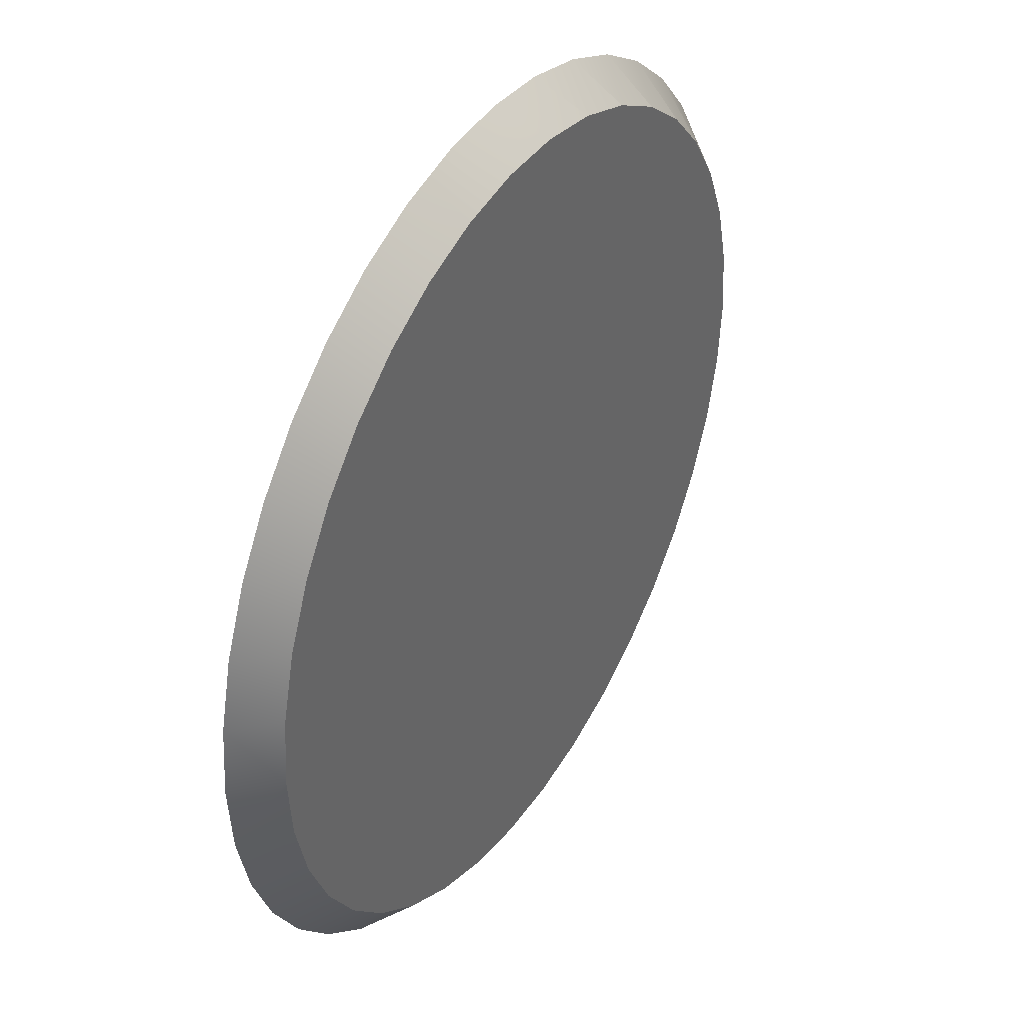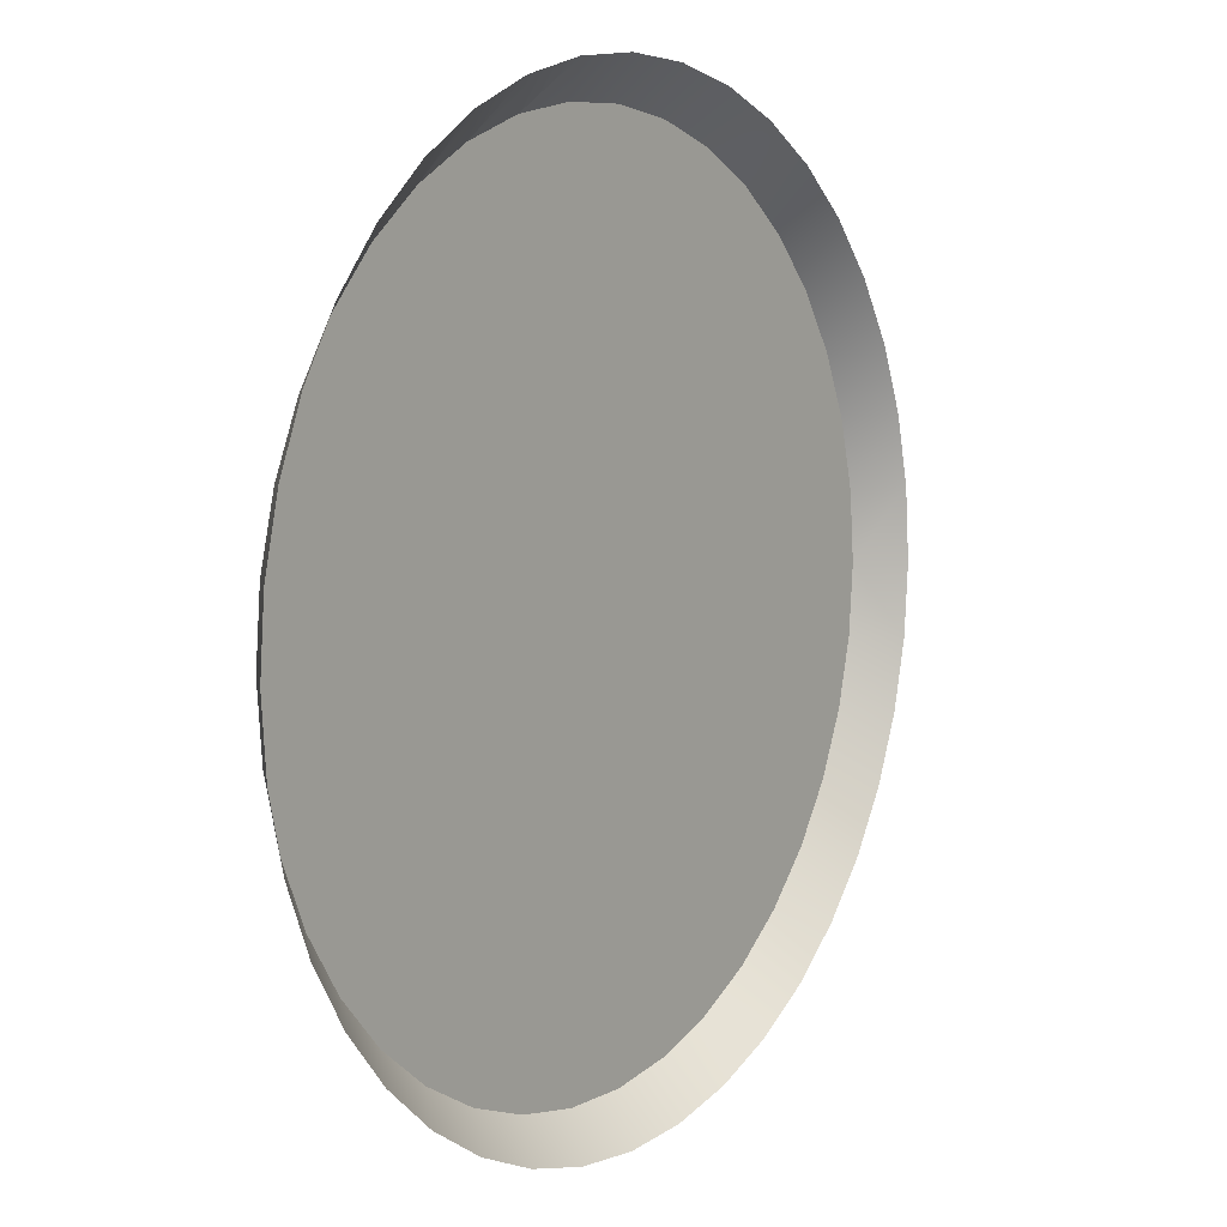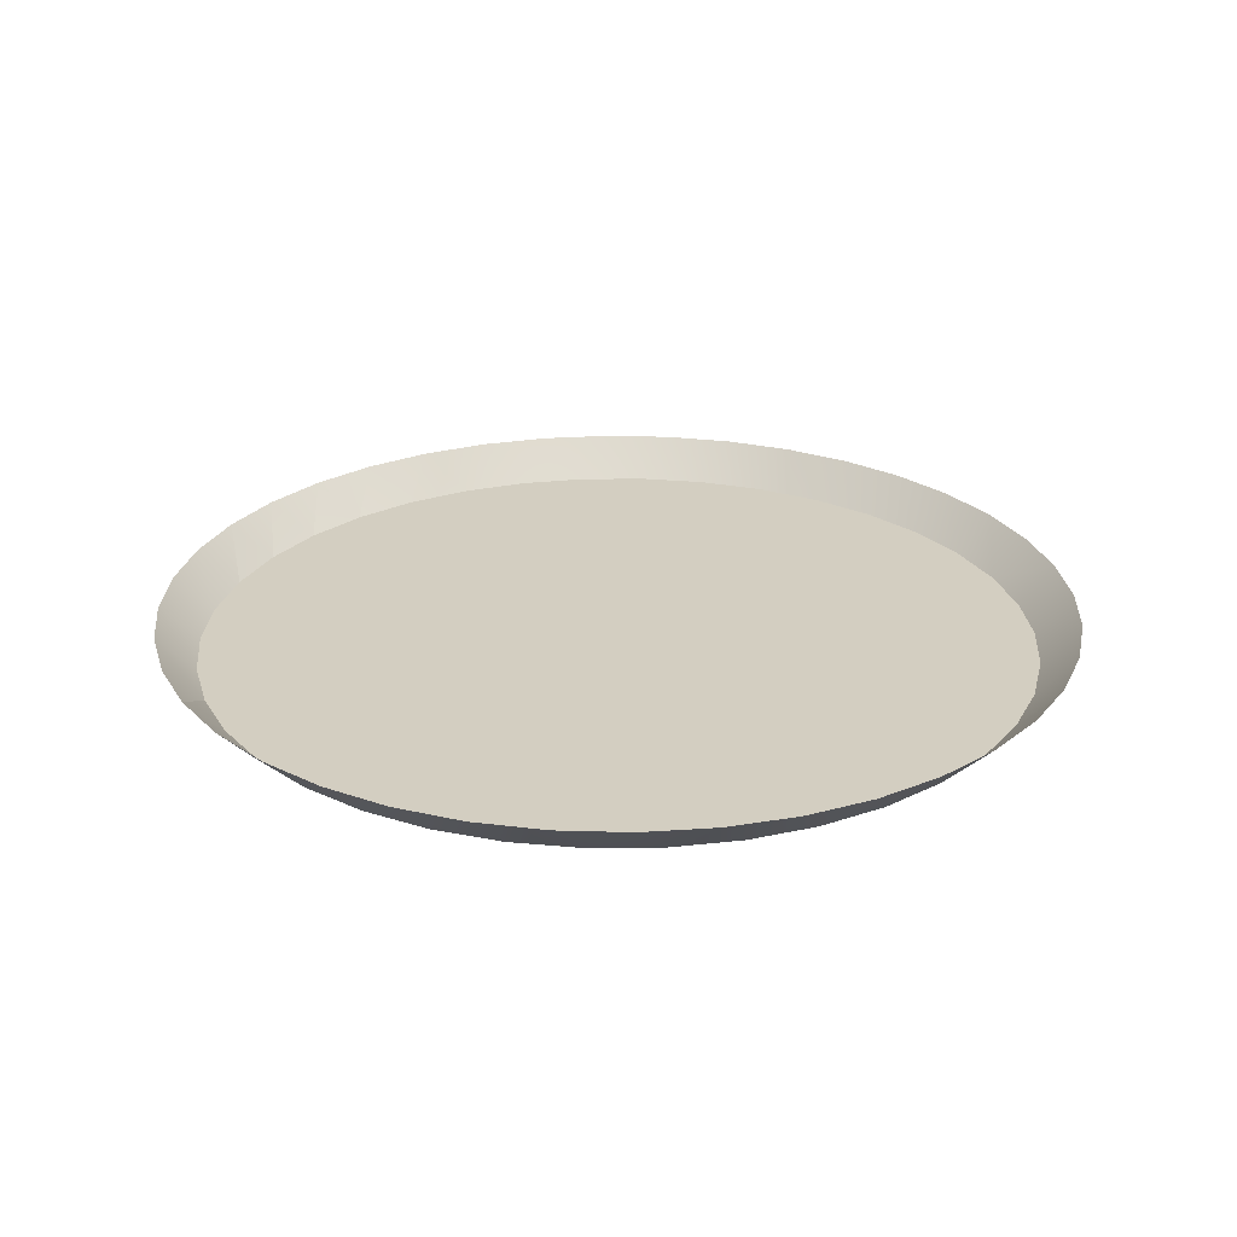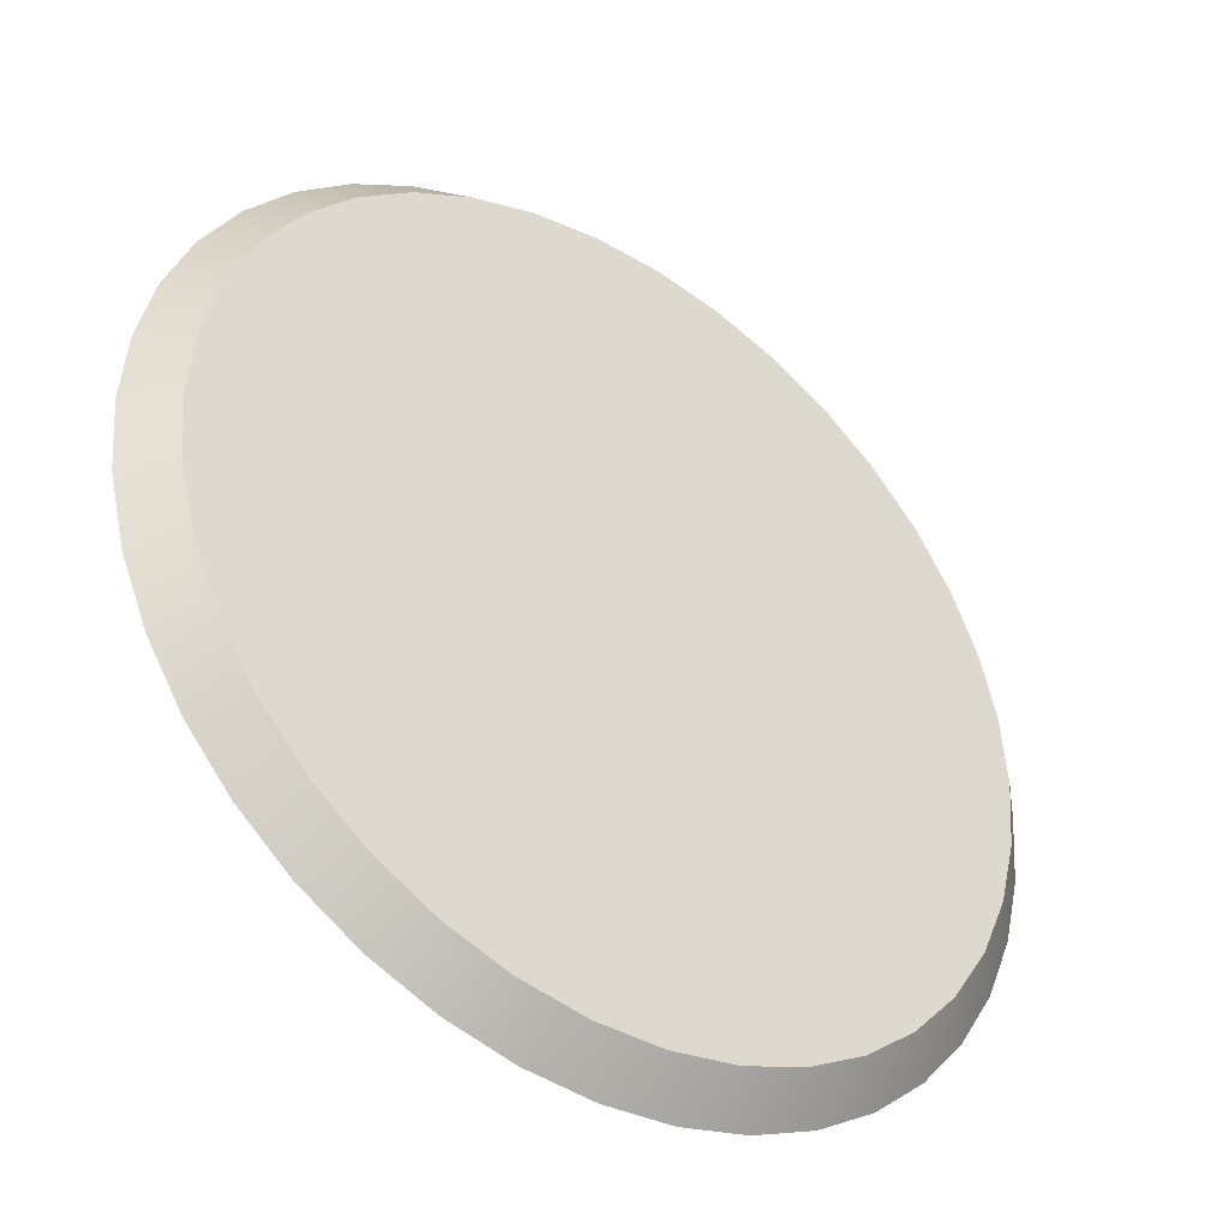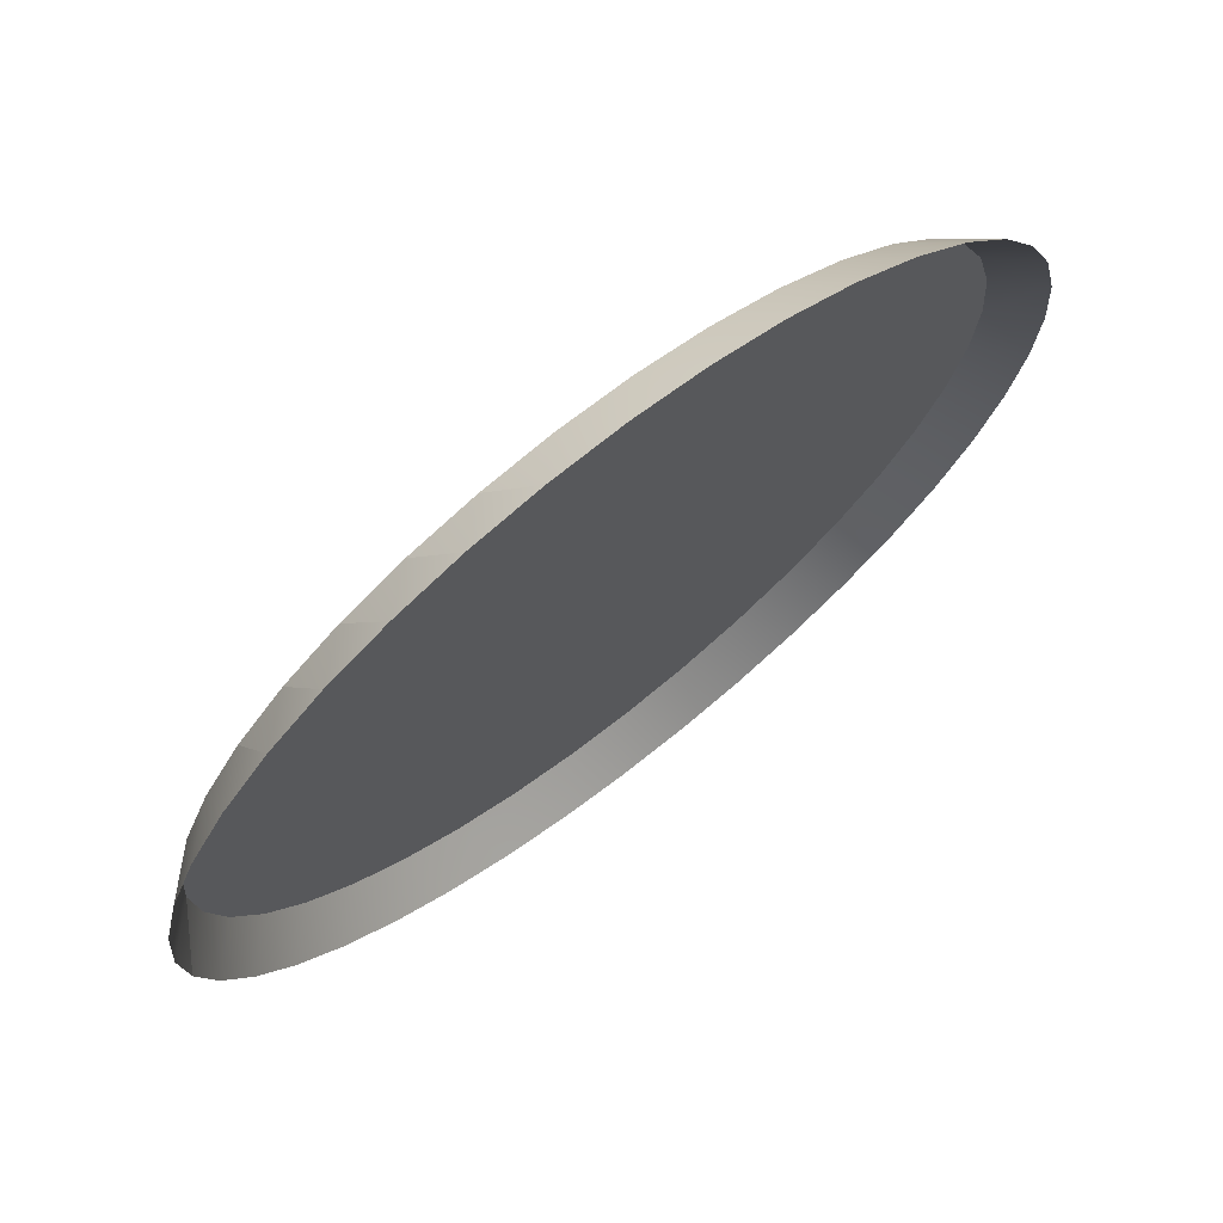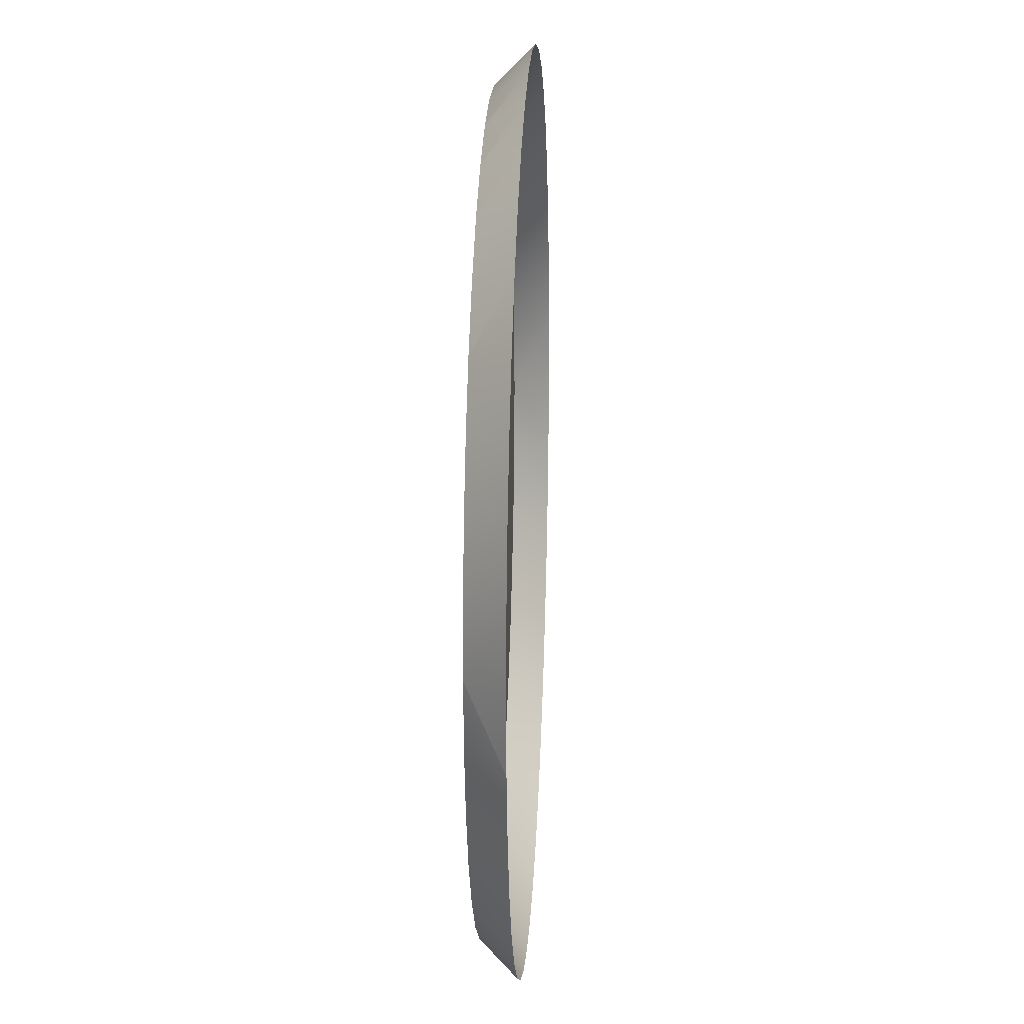
<metadata>
{"format":"obj","ext":"obj","renderer":"f3d","projection":"perspective","resolution":1024,"background":"white","views":[{"elev":40.1,"azim":-59.1,"up":"+Z"},{"elev":7.8,"azim":125.2,"up":"+Z"},{"elev":25.3,"azim":160.2,"up":"+Y"},{"elev":-40.3,"azim":-36.1,"up":"+Z"},{"elev":71.6,"azim":142.1,"up":"+Z"},{"elev":19.8,"azim":93.0,"up":"+Z"}]}
</metadata>
<code>
o STLB_ATF_9_3_0_1241_COLOR____
v -0.2423 -1.431 1.565
v -0.2455 -1.431 1.524
v -0.2238 -1.453 1.524
v -0.2423 -1.431 1.483
v -0.2205 -1.453 1.484
v -0.2328 -1.431 1.443
v -0.2108 -1.453 1.446
v -0.2171 -1.431 1.405
v -0.1949 -1.453 1.41
v -0.1956 -1.431 1.37
v -0.1733 -1.453 1.377
v -0.169 -1.431 1.339
v -0.1465 -1.453 1.348
v -0.1379 -1.431 1.313
v -0.1153 -1.453 1.323
v -0.1029 -1.431 1.291
v -0.08049 -1.453 1.305
v -0.06503 -1.431 1.275
v -0.04308 -1.453 1.292
v -0.02516 -1.431 1.266
v -0.004073 -1.453 1.285
v 0.0157 -1.431 1.263
v 0.03548 -1.453 1.285
v 0.05657 -1.431 1.266
v 0.07449 -1.453 1.292
v 0.09643 -1.431 1.275
v 0.1119 -1.453 1.305
v 0.1343 -1.431 1.291
v 0.1467 -1.453 1.323
v 0.1693 -1.431 1.313
v 0.1779 -1.453 1.348
v 0.2004 -1.431 1.339
v 0.2047 -1.453 1.377
v 0.2271 -1.431 1.37
v 0.2263 -1.453 1.41
v 0.2485 -1.431 1.405
v 0.2422 -1.453 1.446
v 0.2642 -1.431 1.443
v 0.2519 -1.453 1.484
v 0.2737 -1.431 1.483
v 0.2552 -1.453 1.524
v 0.2552 -1.453 1.524
v 0.2737 -1.431 1.483
v 0.2769 -1.431 1.524
v 0.2737 -1.431 1.565
v 0.2519 -1.453 1.563
v 0.2642 -1.431 1.605
v 0.2422 -1.453 1.602
v 0.2485 -1.431 1.643
v 0.2263 -1.453 1.638
v 0.2271 -1.431 1.677
v 0.2047 -1.453 1.671
v 0.2004 -1.431 1.709
v 0.2047 -1.453 1.671
v 0.1779 -1.453 1.7
v 0.1693 -1.431 1.735
v 0.1779 -1.453 1.7
v 0.1467 -1.453 1.724
v 0.1343 -1.431 1.757
v 0.1467 -1.453 1.724
v 0.1119 -1.453 1.743
v 0.09643 -1.431 1.772
v 0.1119 -1.453 1.743
v 0.07449 -1.453 1.756
v 0.05657 -1.431 1.782
v 0.07449 -1.453 1.756
v 0.03548 -1.453 1.763
v 0.0157 -1.431 1.785
v -0.004073 -1.453 1.763
v -0.02516 -1.431 1.782
v -0.04308 -1.453 1.756
v -0.06503 -1.431 1.772
v -0.08049 -1.453 1.743
v -0.1029 -1.431 1.757
v -0.1153 -1.453 1.724
v -0.1379 -1.431 1.735
v -0.1465 -1.453 1.7
v -0.169 -1.431 1.709
v -0.1733 -1.453 1.671
v -0.1956 -1.431 1.677
v -0.1949 -1.453 1.638
v -0.2171 -1.431 1.643
v -0.2108 -1.453 1.602
v -0.2328 -1.431 1.605
v -0.2205 -1.453 1.563
f 1 2 3
f 3 2 4
f 3 4 5
f 5 4 6
f 5 6 7
f 7 6 8
f 7 8 9
f 9 8 10
f 9 10 11
f 11 10 12
f 11 12 13
f 13 12 14
f 13 14 15
f 15 14 16
f 15 16 17
f 17 16 18
f 17 18 19
f 19 18 20
f 19 20 21
f 21 20 22
f 21 22 23
f 23 22 24
f 23 24 25
f 25 24 26
f 25 26 27
f 27 26 28
f 27 28 29
f 29 28 30
f 29 30 31
f 31 30 32
f 31 32 33
f 33 32 34
f 33 34 35
f 35 34 36
f 35 36 37
f 37 36 38
f 37 38 39
f 39 38 40
f 39 40 41
f 42 43 44
f 42 44 45
f 42 45 46
f 46 45 47
f 46 47 48
f 48 47 49
f 48 49 50
f 50 49 51
f 50 51 52
f 52 51 53
f 54 53 55
f 55 53 56
f 57 56 58
f 58 56 59
f 60 59 61
f 61 59 62
f 63 62 64
f 64 62 65
f 66 65 67
f 67 65 68
f 67 68 69
f 69 68 70
f 69 70 71
f 71 70 72
f 71 72 73
f 73 72 74
f 73 74 75
f 75 74 76
f 75 76 77
f 77 76 78
f 77 78 79
f 79 78 80
f 79 80 81
f 81 80 82
f 81 82 83
f 83 82 84
f 83 84 85
f 85 84 1
f 85 1 3
o STLB_ATF_9_3_0_1241_COLOR____
v -0.2205 -1.453 1.484
v 0.2519 -1.453 1.484
v -0.2238 -1.453 1.524
v 0.2552 -1.453 1.524
v -0.2205 -1.453 1.563
v 0.2519 -1.453 1.563
v -0.2108 -1.453 1.602
v 0.2422 -1.453 1.602
v -0.1949 -1.453 1.638
v 0.2263 -1.453 1.638
v -0.1733 -1.453 1.671
v 0.2047 -1.453 1.671
v -0.1465 -1.453 1.7
v 0.1779 -1.453 1.7
v -0.1153 -1.453 1.724
v 0.1467 -1.453 1.724
v -0.08049 -1.453 1.743
v 0.1119 -1.453 1.743
v -0.04308 -1.453 1.756
v 0.07449 -1.453 1.756
v -0.004073 -1.453 1.763
v 0.03548 -1.453 1.763
v 0.2422 -1.453 1.446
v -0.2108 -1.453 1.446
v 0.2263 -1.453 1.41
v -0.1949 -1.453 1.41
v 0.2047 -1.453 1.377
v -0.1733 -1.453 1.377
v 0.1779 -1.453 1.348
v -0.1465 -1.453 1.348
v 0.1467 -1.453 1.323
v -0.1153 -1.453 1.323
v 0.1119 -1.453 1.305
v -0.08049 -1.453 1.305
v 0.07449 -1.453 1.292
v -0.04308 -1.453 1.292
v 0.03548 -1.453 1.285
v -0.004073 -1.453 1.285
f 86 87 88
f 88 87 89
f 88 89 90
f 90 89 91
f 90 91 92
f 92 91 93
f 92 93 94
f 94 93 95
f 94 95 96
f 96 95 97
f 96 97 98
f 98 97 99
f 98 99 100
f 100 99 101
f 100 101 102
f 102 101 103
f 102 103 104
f 104 103 105
f 104 105 106
f 106 105 107
f 87 86 108
f 108 86 109
f 108 109 110
f 110 109 111
f 110 111 112
f 112 111 113
f 112 113 114
f 114 113 115
f 114 115 116
f 116 115 117
f 116 117 118
f 118 117 119
f 118 119 120
f 120 119 121
f 120 121 122
f 122 121 123

</code>
